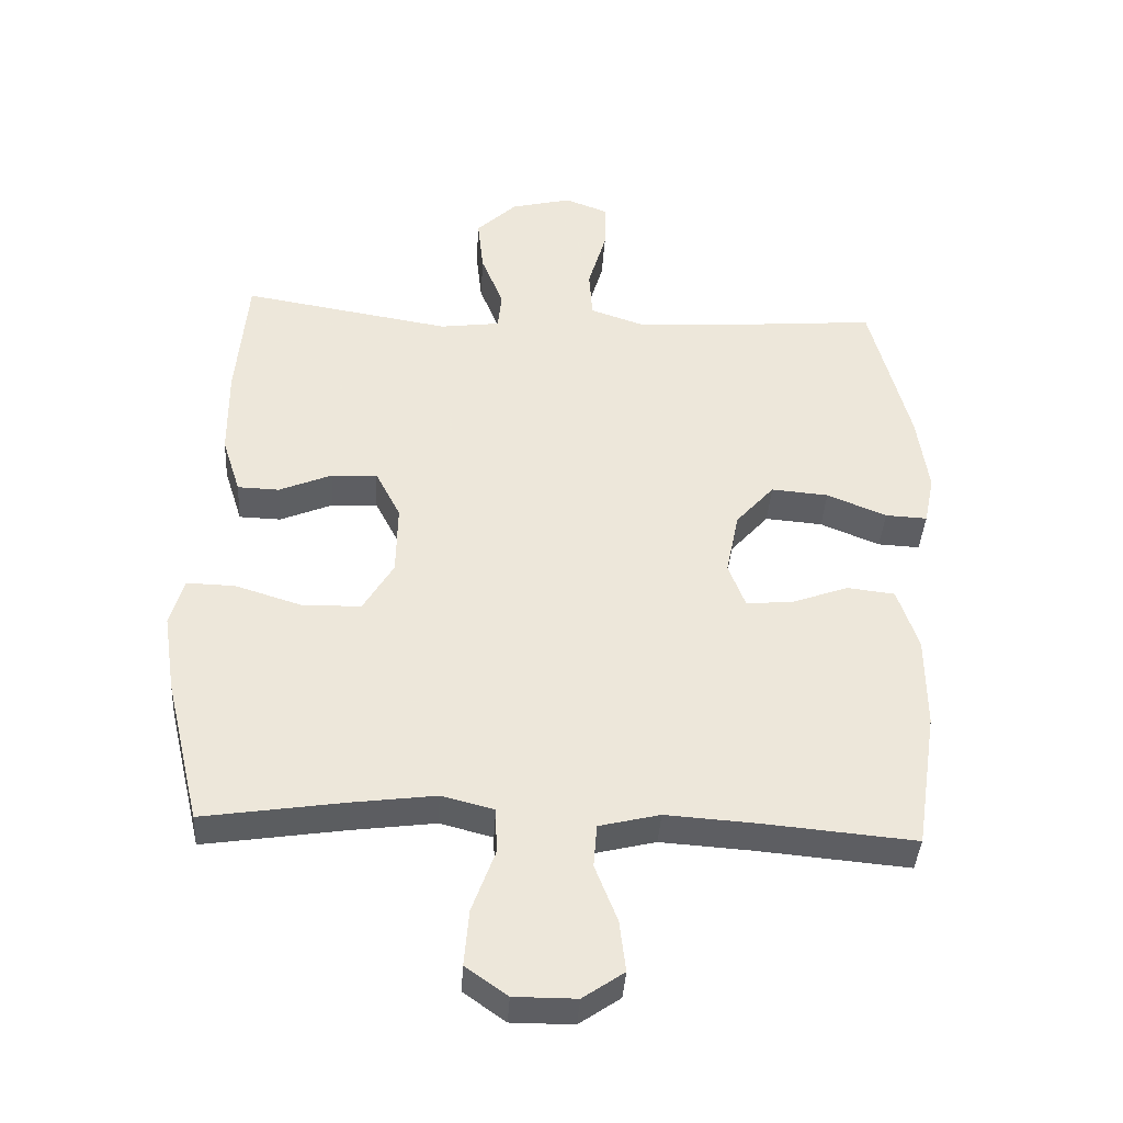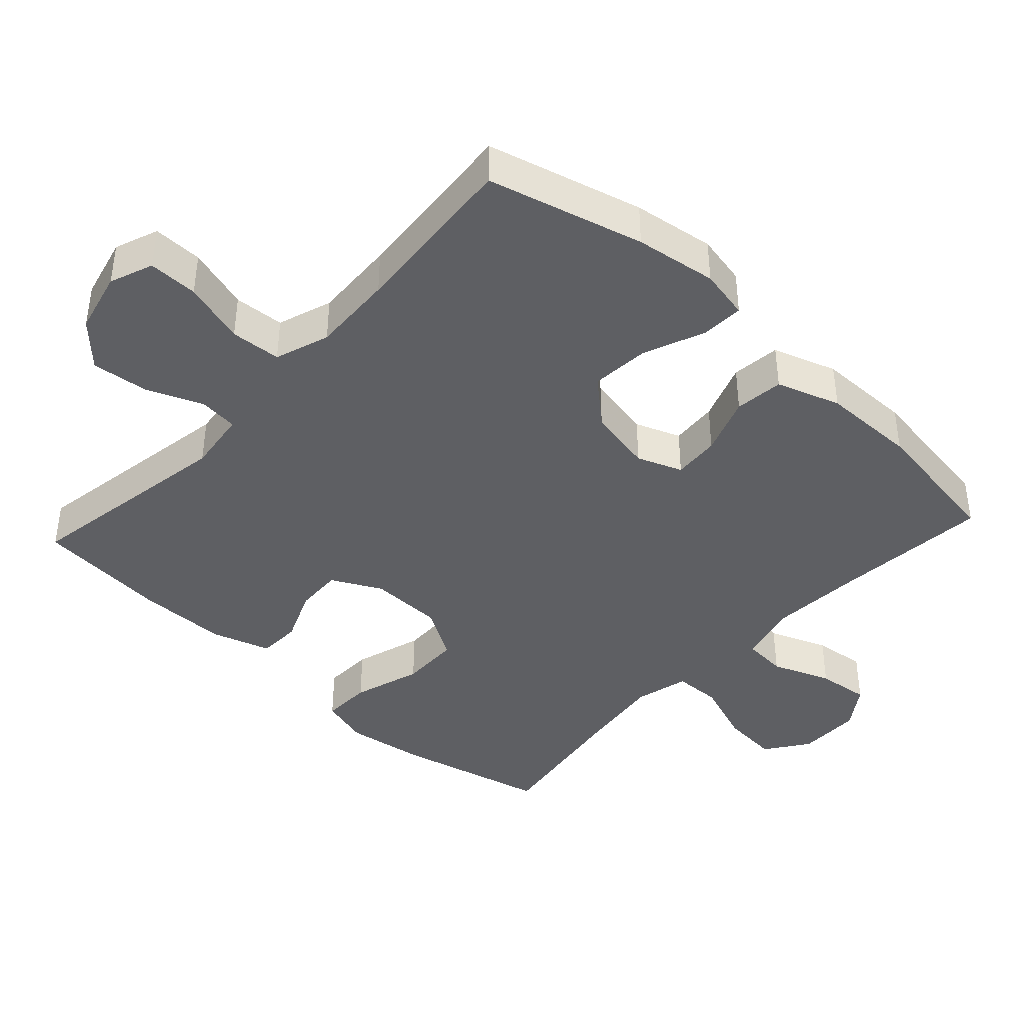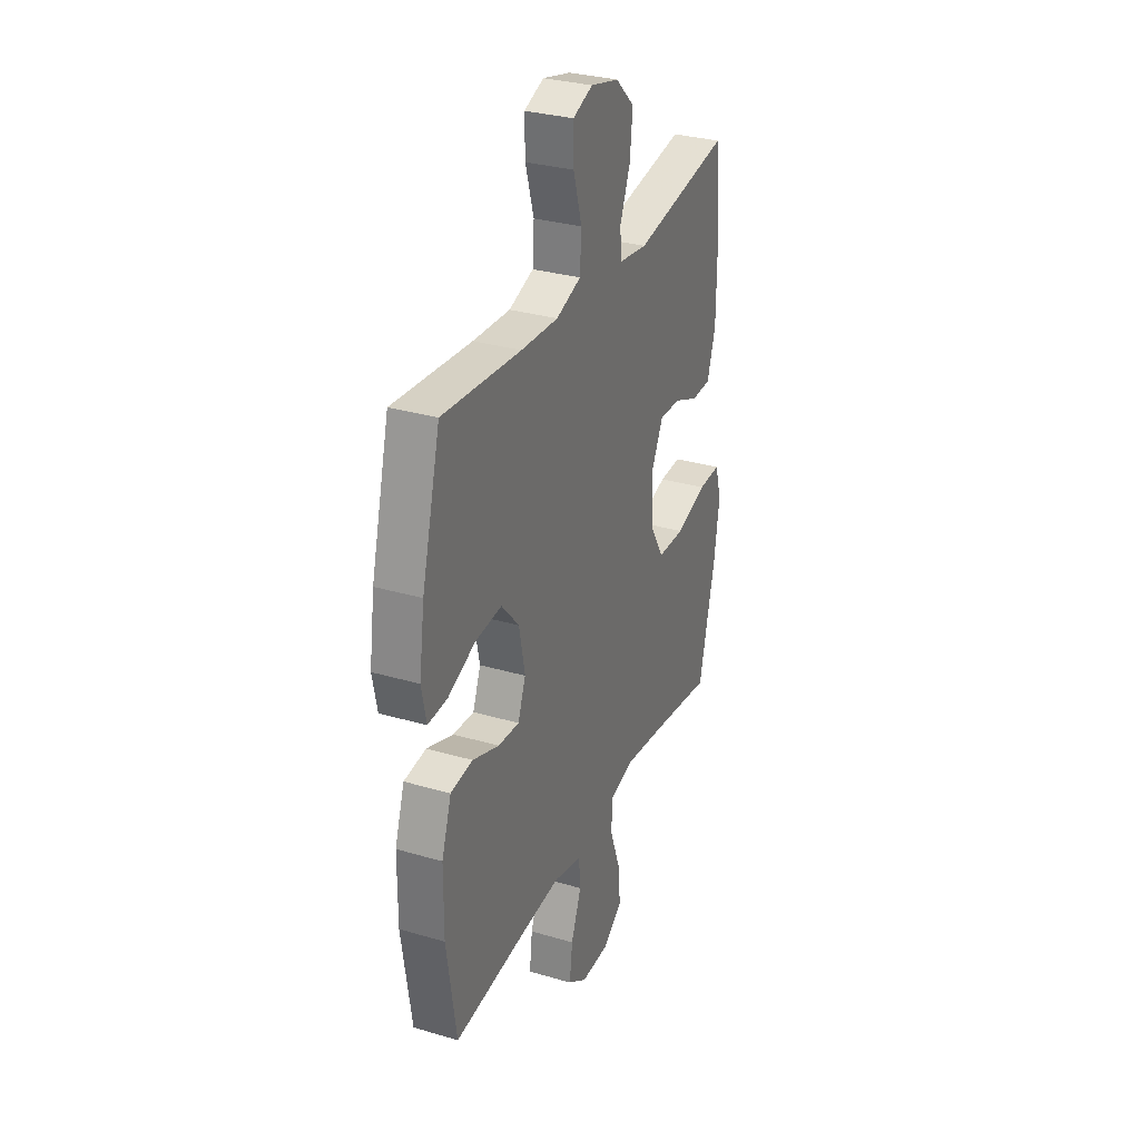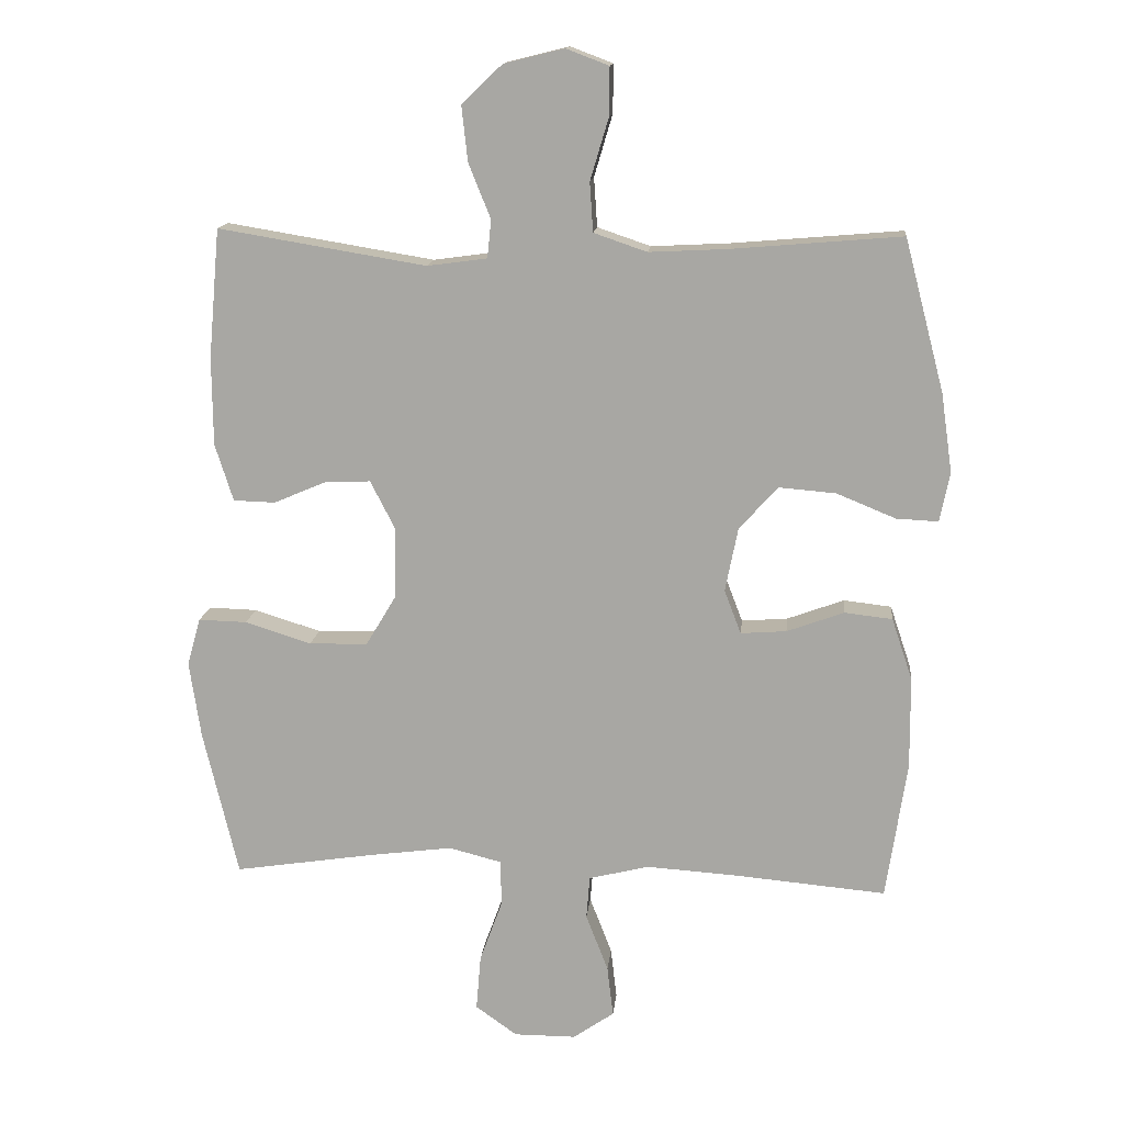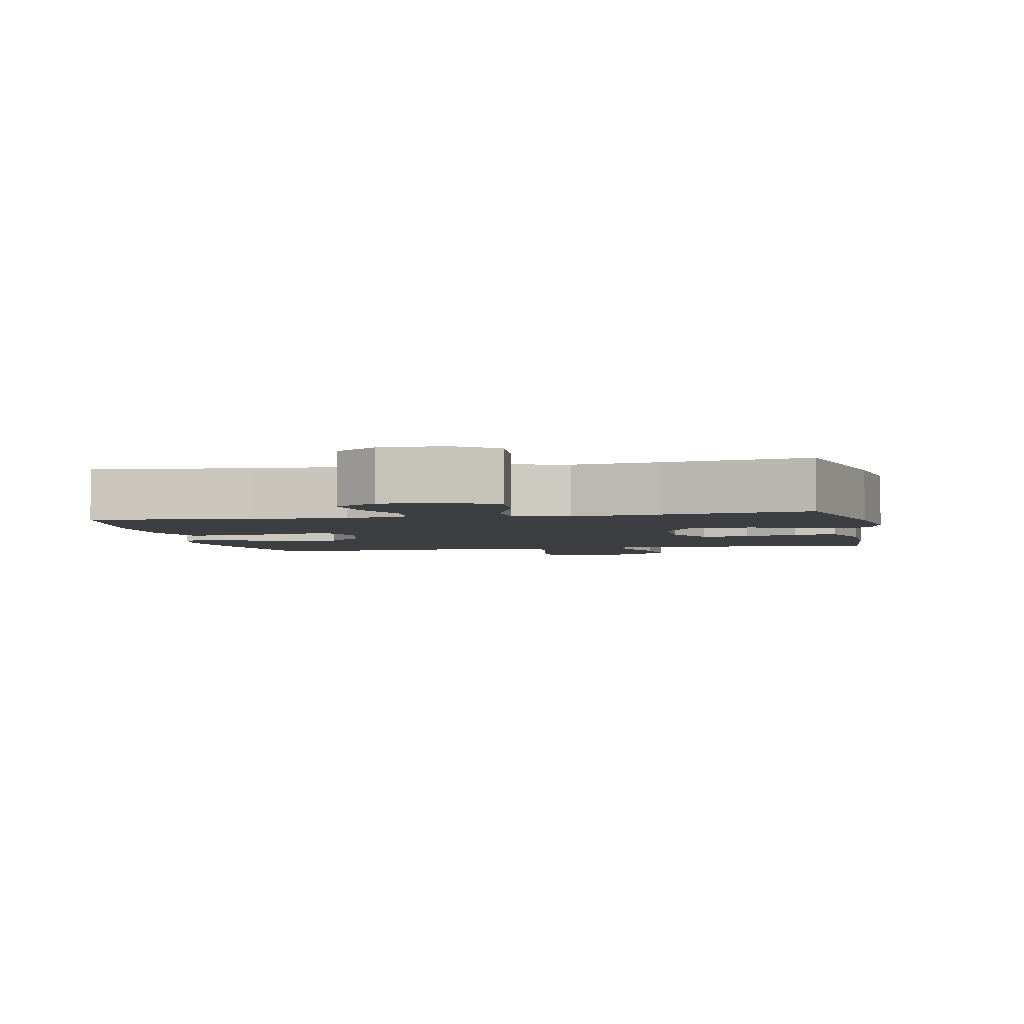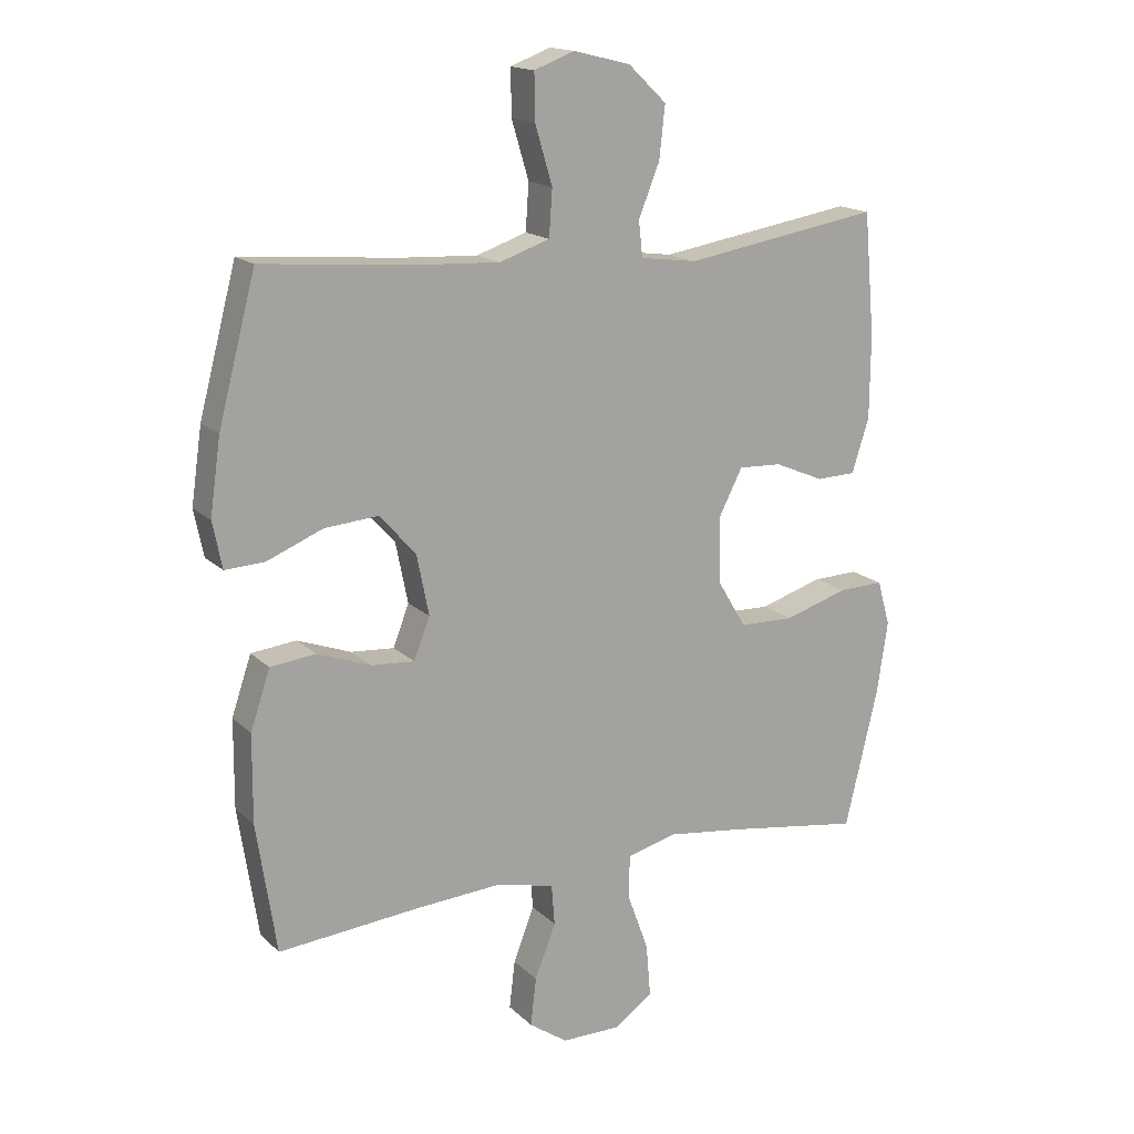
<metadata>
{"format":"obj","ext":"obj","renderer":"f3d","projection":"perspective","resolution":1024,"background":"white","views":[{"elev":-39.0,"azim":-3.5,"up":"+Z"},{"elev":-41.2,"azim":47.3,"up":"+Y"},{"elev":31.0,"azim":112.8,"up":"+Z"},{"elev":14.3,"azim":5.7,"up":"+Z"},{"elev":-3.5,"azim":-168.8,"up":"+Y"},{"elev":16.3,"azim":150.8,"up":"+Z"}]}
</metadata>
<code>
v -0.5 0.07 -0.5
v -0.552 0.07 -0.281
v -0.569 0.07 -0.167
v -0.549 0.07 -0.096
v -0.477 0.07 -0.098
v -0.378 0.07 -0.129
v -0.291 0.07 -0.127
v -0.246 0.07 -0.052
v -0.244 0.07 0.054
v -0.281 0.07 0.126
v -0.349 0.07 0.123
v -0.427 0.07 0.09
v -0.489 0.07 0.092
v -0.516 0.07 0.177
v -0.517 0.07 0.308
v -0.5 0.07 0.5
v -0.191 0.07 0.449
v -0.102 0.07 0.461
v -0.096 0.07 0.517
v -0.129 0.07 0.599
v -0.138 0.07 0.681
v -0.078 0.07 0.738
v 0.012 0.07 0.76
v 0.075 0.07 0.736
v 0.074 0.07 0.664
v 0.047 0.07 0.573
v 0.052 0.07 0.5
v 0.131 0.07 0.473
v 0.25 0.07 0.479
v 0.5 0.07 0.5
v 0.559 0.07 0.275
v 0.576 0.07 0.157
v 0.561 0.07 0.084
v 0.499 0.07 0.087
v 0.411 0.07 0.123
v 0.326 0.07 0.13
v 0.269 0.07 0.066
v 0.25 0.07 -0.029
v 0.275 0.07 -0.094
v 0.343 0.07 -0.089
v 0.428 0.07 -0.058
v 0.499 0.07 -0.066
v 0.53 0.07 -0.158
v 0.531 0.07 -0.296
v 0.5 0.07 -0.5
v 0.276 0.07 -0.48
v 0.14 0.07 -0.471
v 0.05 0.07 -0.493
v 0.045 0.07 -0.557
v 0.078 0.07 -0.642
v 0.087 0.07 -0.718
v 0.026 0.07 -0.76
v -0.066 0.07 -0.76
v -0.128 0.07 -0.716
v -0.121 0.07 -0.633
v -0.087 0.07 -0.54
v -0.089 0.07 -0.472
v -0.167 0.07 -0.452
v -0.29 0.07 -0.468
v -0.5 0 -0.5
v -0.552 0 -0.281
v -0.569 0 -0.167
v -0.549 0 -0.096
v -0.477 0 -0.098
v -0.378 0 -0.129
v -0.291 0 -0.127
v -0.246 0 -0.052
v -0.244 0 0.054
v -0.281 0 0.126
v -0.349 0 0.123
v -0.427 0 0.09
v -0.489 0 0.092
v -0.516 0 0.177
v -0.517 0 0.308
v -0.5 0 0.5
v -0.191 0 0.449
v -0.102 0 0.461
v -0.096 0 0.517
v -0.129 0 0.599
v -0.138 0 0.681
v -0.078 0 0.738
v 0.012 0 0.76
v 0.075 0 0.736
v 0.074 0 0.664
v 0.047 0 0.573
v 0.052 0 0.5
v 0.131 0 0.473
v 0.25 0 0.479
v 0.5 0 0.5
v 0.559 0 0.275
v 0.576 0 0.157
v 0.561 0 0.084
v 0.499 0 0.087
v 0.411 0 0.123
v 0.326 0 0.13
v 0.269 0 0.066
v 0.25 0 -0.029
v 0.275 0 -0.094
v 0.343 0 -0.089
v 0.428 0 -0.058
v 0.499 0 -0.066
v 0.53 0 -0.158
v 0.531 0 -0.296
v 0.5 0 -0.5
v 0.276 0 -0.48
v 0.14 0 -0.471
v 0.05 0 -0.493
v 0.045 0 -0.557
v 0.078 0 -0.642
v 0.087 0 -0.718
v 0.026 0 -0.76
v -0.066 0 -0.76
v -0.128 0 -0.716
v -0.121 0 -0.633
v -0.087 0 -0.54
v -0.089 0 -0.472
v -0.167 0 -0.452
v -0.29 0 -0.468
f 53 54 55 56
f 53 56 57
f 52 53 57
f 49 50 51 52
f 48 49 52 57
f 47 48 57 58
f 43 44 45 46
f 43 46 47
f 40 41 42 43
f 39 40 43 47
f 38 39 47 58
f 32 33 34 35
f 32 35 36
f 29 30 31 32
f 28 29 32 36
f 27 28 36 37
f 23 24 25 26
f 23 26 27
f 22 23 27
f 19 20 21 22
f 19 22 27 37
f 14 15 16 17
f 14 17 18
f 11 12 13 14
f 10 11 14 18
f 9 10 18
f 8 9 18
f 3 4 5 6
f 3 6 7
f 59 1 2 3
f 59 3 7
f 58 59 7 8
f 38 58 8 18
f 18 19 37 38
f 115 114 113 112
f 116 115 112
f 116 112 111
f 111 110 109 108
f 116 111 108 107
f 117 116 107 106
f 105 104 103 102
f 106 105 102
f 102 101 100 99
f 106 102 99 98
f 117 106 98 97
f 94 93 92 91
f 95 94 91
f 91 90 89 88
f 95 91 88 87
f 96 95 87 86
f 85 84 83 82
f 86 85 82
f 86 82 81
f 81 80 79 78
f 96 86 81 78
f 76 75 74 73
f 77 76 73
f 73 72 71 70
f 77 73 70 69
f 77 69 68
f 77 68 67
f 65 64 63 62
f 66 65 62
f 62 61 60 118
f 66 62 118
f 67 66 118 117
f 77 67 117 97
f 97 96 78 77
f 1 60 61 2
f 2 61 62 3
f 3 62 63 4
f 4 63 64 5
f 5 64 65 6
f 6 65 66 7
f 7 66 67 8
f 8 67 68 9
f 9 68 69 10
f 10 69 70 11
f 11 70 71 12
f 12 71 72 13
f 13 72 73 14
f 14 73 74 15
f 15 74 75 16
f 16 75 76 17
f 17 76 77 18
f 18 77 78 19
f 19 78 79 20
f 20 79 80 21
f 21 80 81 22
f 22 81 82 23
f 23 82 83 24
f 24 83 84 25
f 25 84 85 26
f 26 85 86 27
f 27 86 87 28
f 28 87 88 29
f 29 88 89 30
f 30 89 90 31
f 31 90 91 32
f 32 91 92 33
f 33 92 93 34
f 34 93 94 35
f 35 94 95 36
f 36 95 96 37
f 37 96 97 38
f 38 97 98 39
f 39 98 99 40
f 40 99 100 41
f 41 100 101 42
f 42 101 102 43
f 43 102 103 44
f 44 103 104 45
f 45 104 105 46
f 46 105 106 47
f 47 106 107 48
f 48 107 108 49
f 49 108 109 50
f 50 109 110 51
f 51 110 111 52
f 52 111 112 53
f 53 112 113 54
f 54 113 114 55
f 55 114 115 56
f 56 115 116 57
f 57 116 117 58
f 58 117 118 59
f 59 118 60 1

</code>
